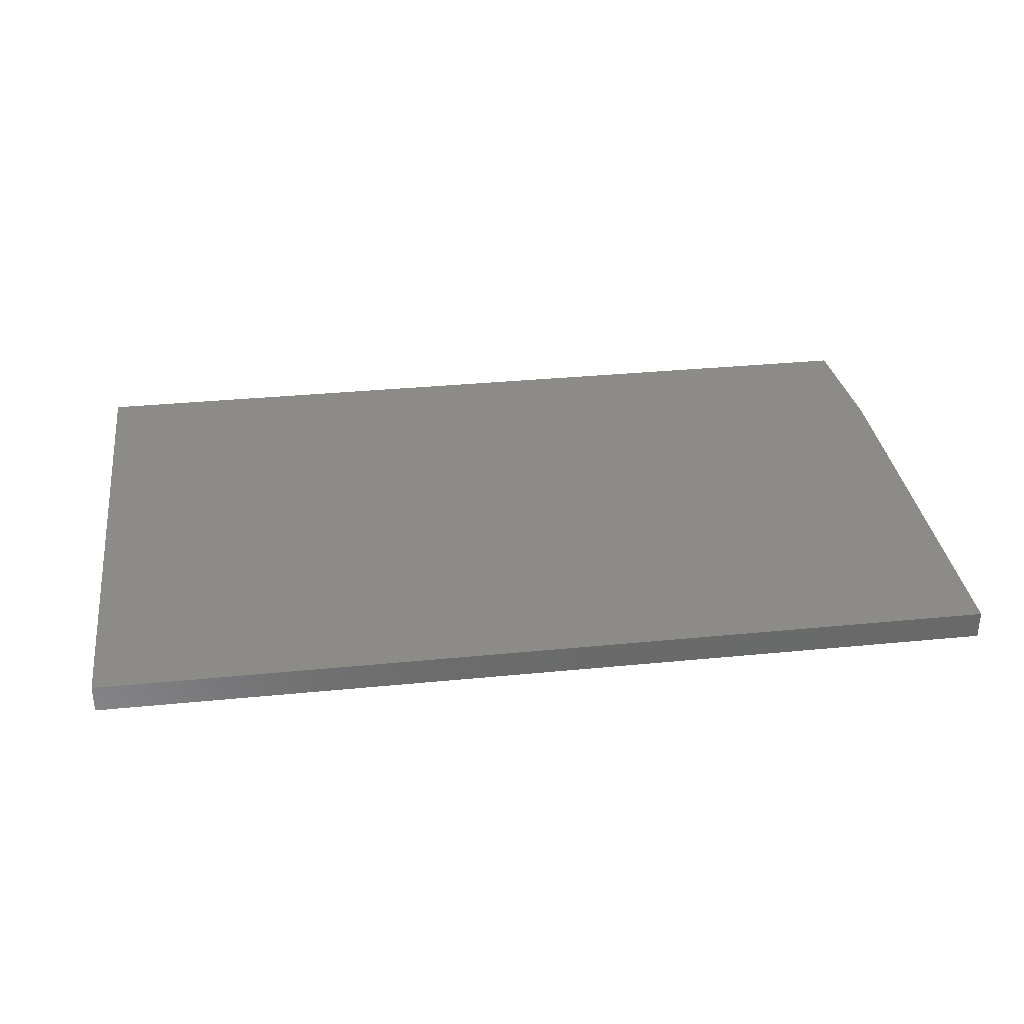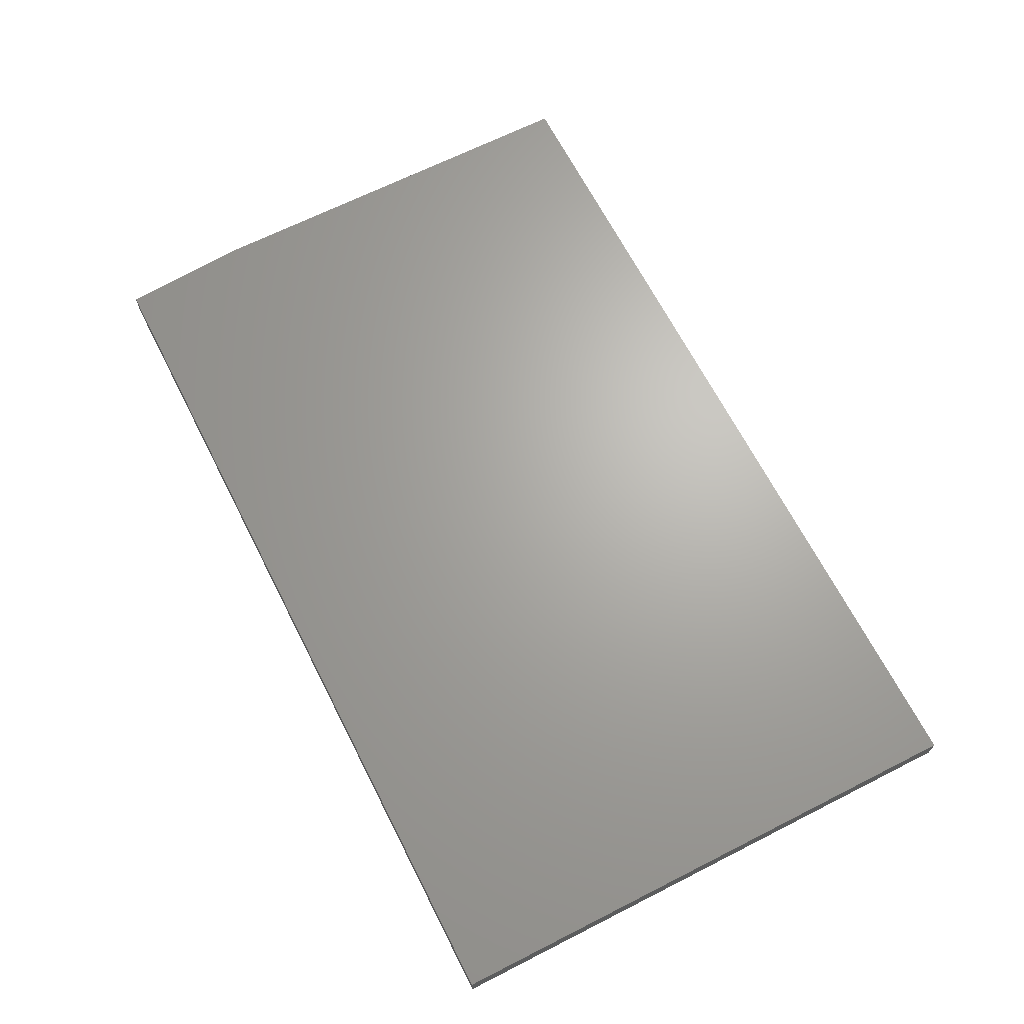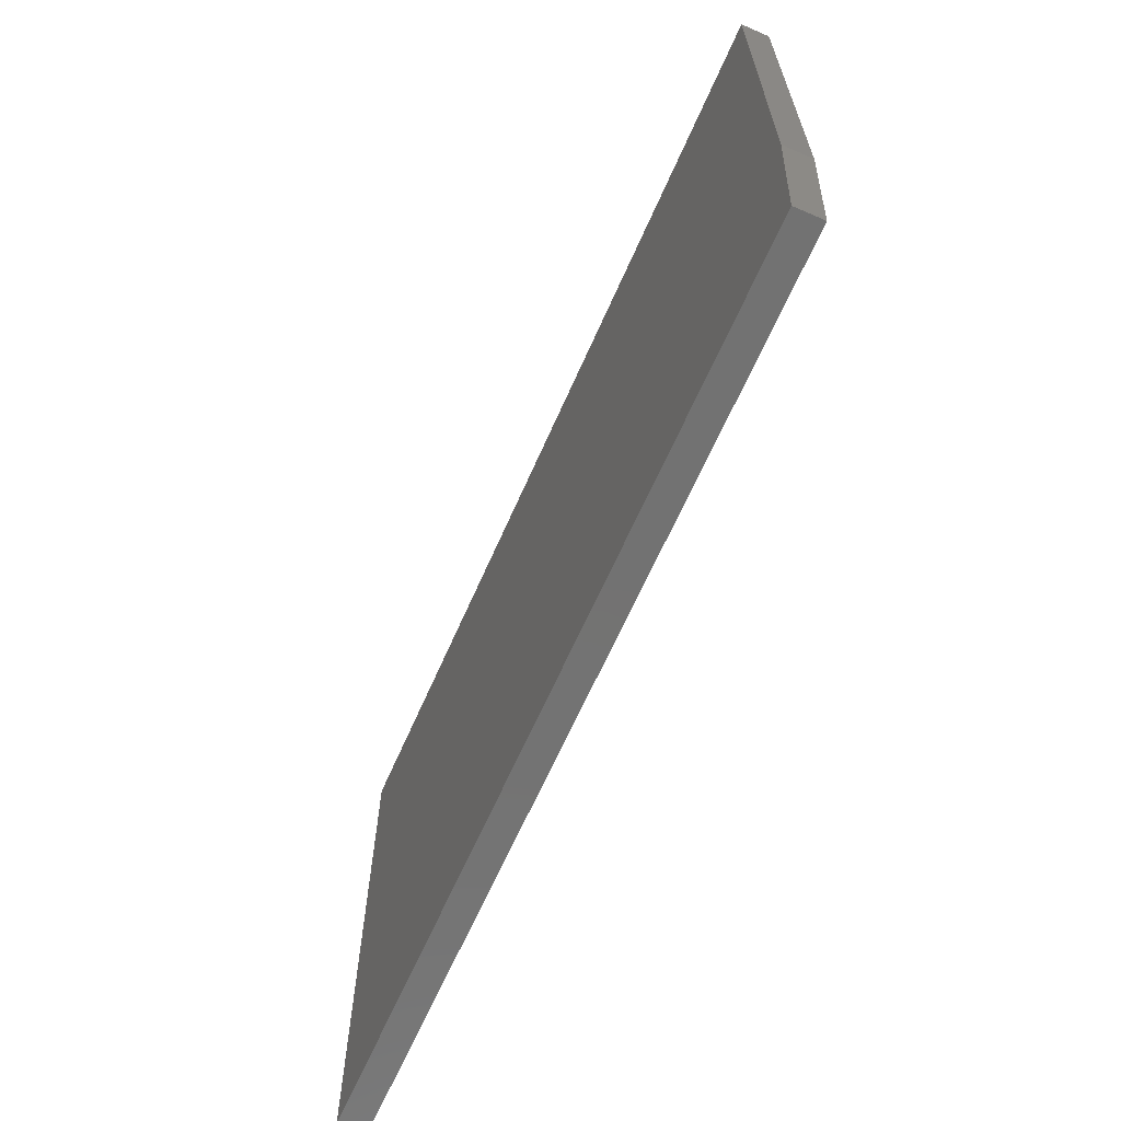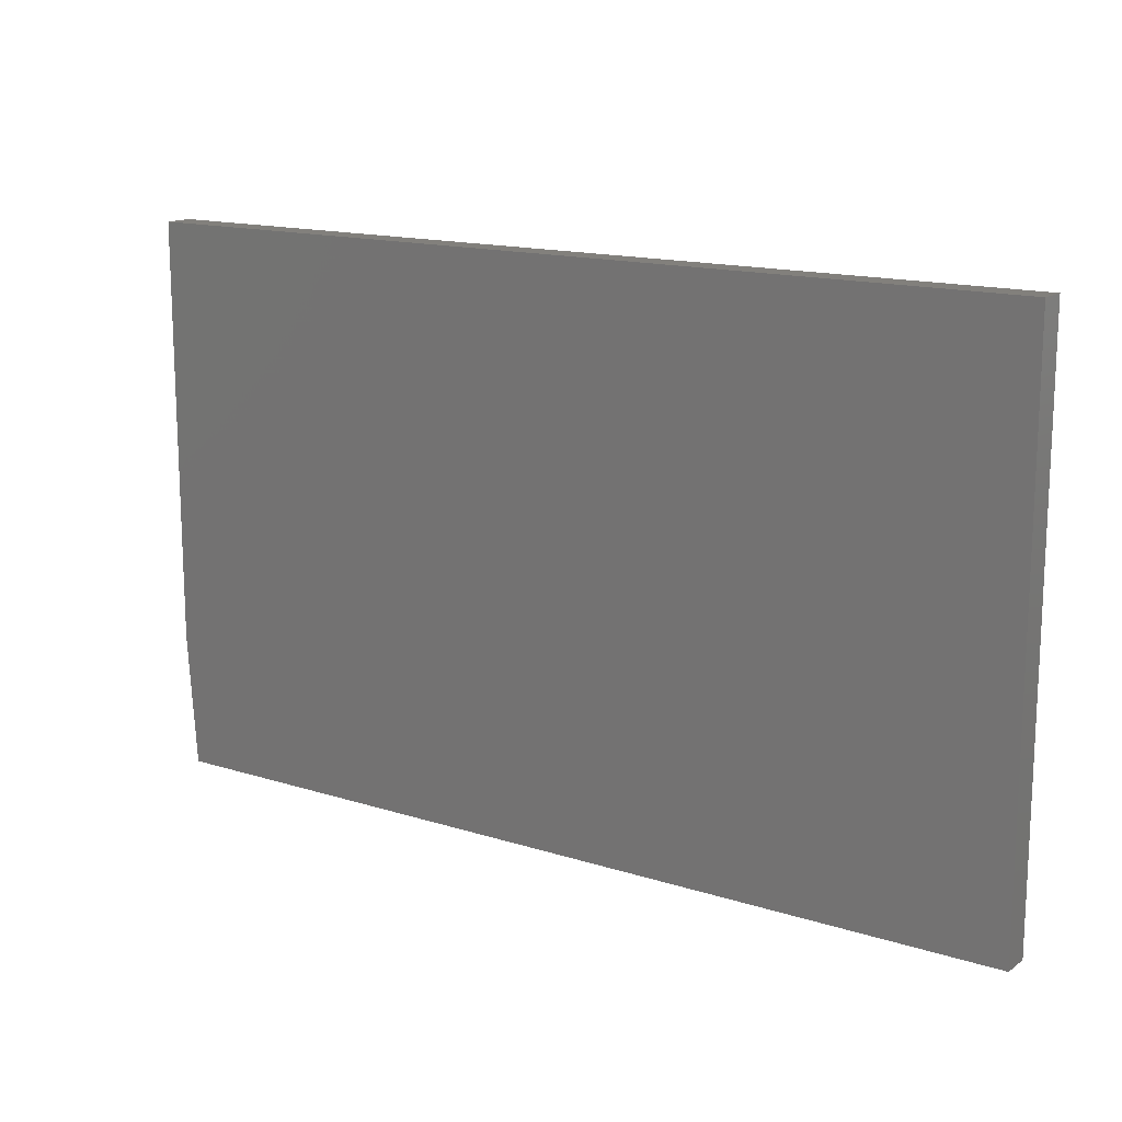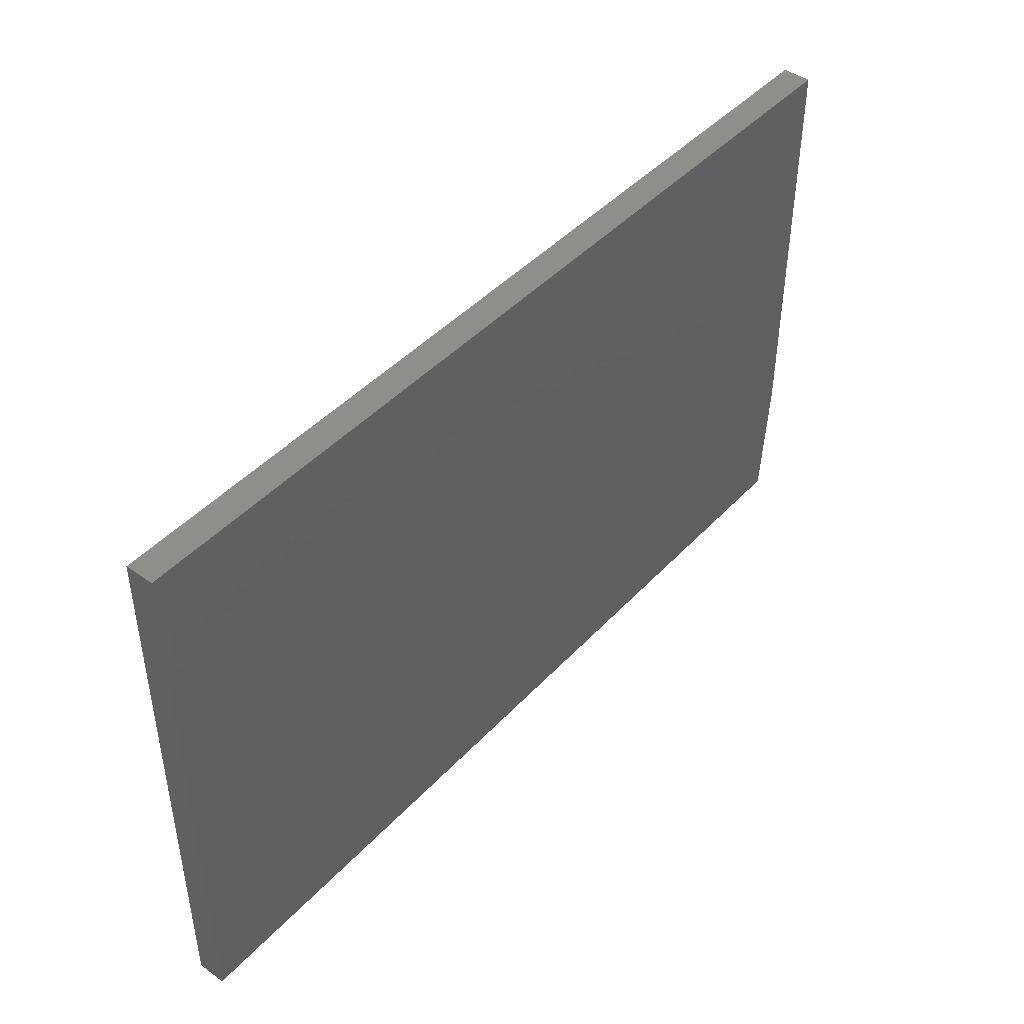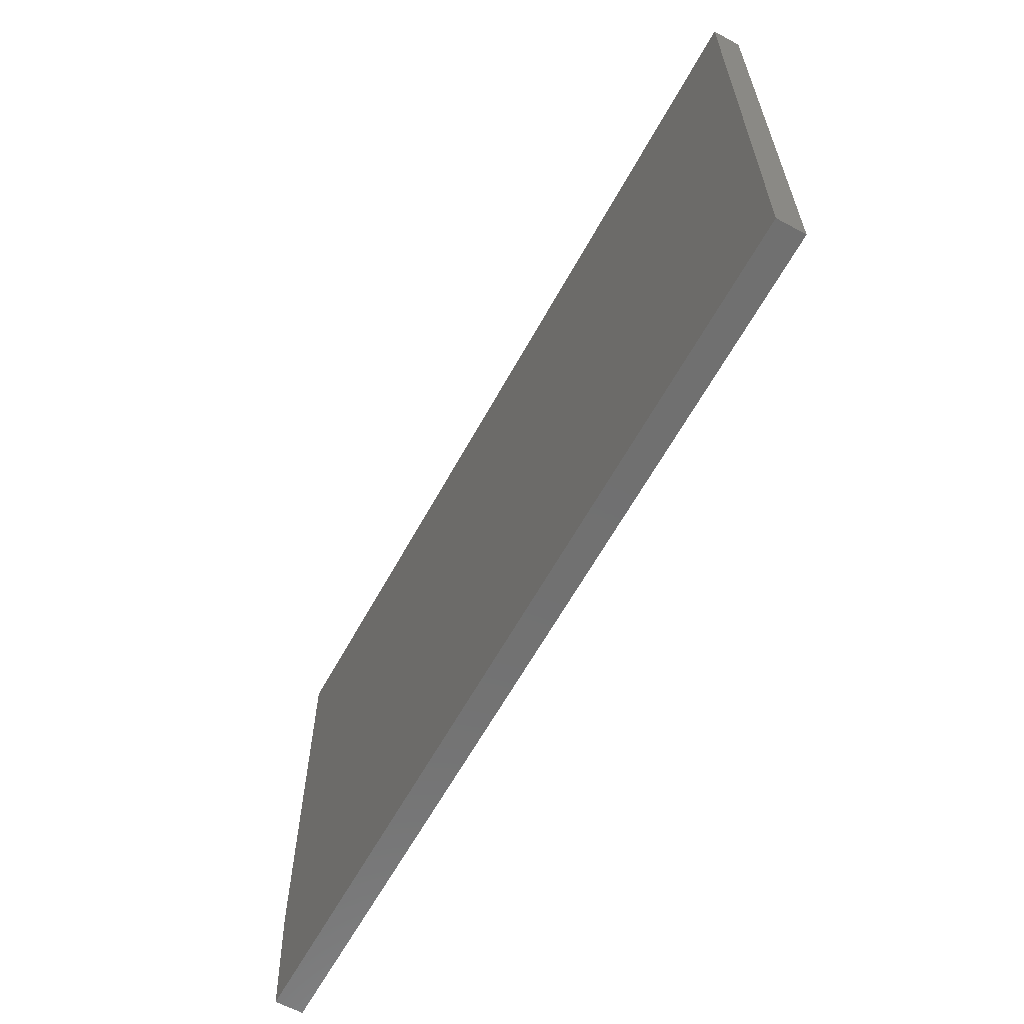
<metadata>
{"format":"stl","ext":"stl","renderer":"f3d","projection":"perspective","resolution":1024,"background":"white","views":[{"elev":33.4,"azim":-7.7,"up":"+Y"},{"elev":66.6,"azim":-117.0,"up":"+Y"},{"elev":-64.5,"azim":66.4,"up":"+Z"},{"elev":14.8,"azim":-145.6,"up":"+Z"},{"elev":44.6,"azim":-50.5,"up":"+Z"},{"elev":-62.2,"azim":-118.7,"up":"+Z"}]}
</metadata>
<code>
# stl→obj: 10 verts, 16 faces
v 0.75 -0.02344 0.4579
v 2.804e-17 -0.02344 0.4579
v 0.75 -0.02344 0.1094
v 0 -0.02344 0
v 0.7422 -0.02344 -4.545e-17
v 0.7422 0 -4.545e-17
v 0 0 0
v 0.75 0 0.1094
v 2.804e-17 0 0.4579
v 0.75 0 0.4579
f 1 2 3
f 3 2 4
f 3 4 5
f 6 7 8
f 8 7 9
f 8 9 10
f 3 8 1
f 1 8 10
f 4 7 5
f 5 7 6
f 3 5 8
f 8 5 6
f 2 9 4
f 4 9 7
f 1 10 2
f 2 10 9

</code>
